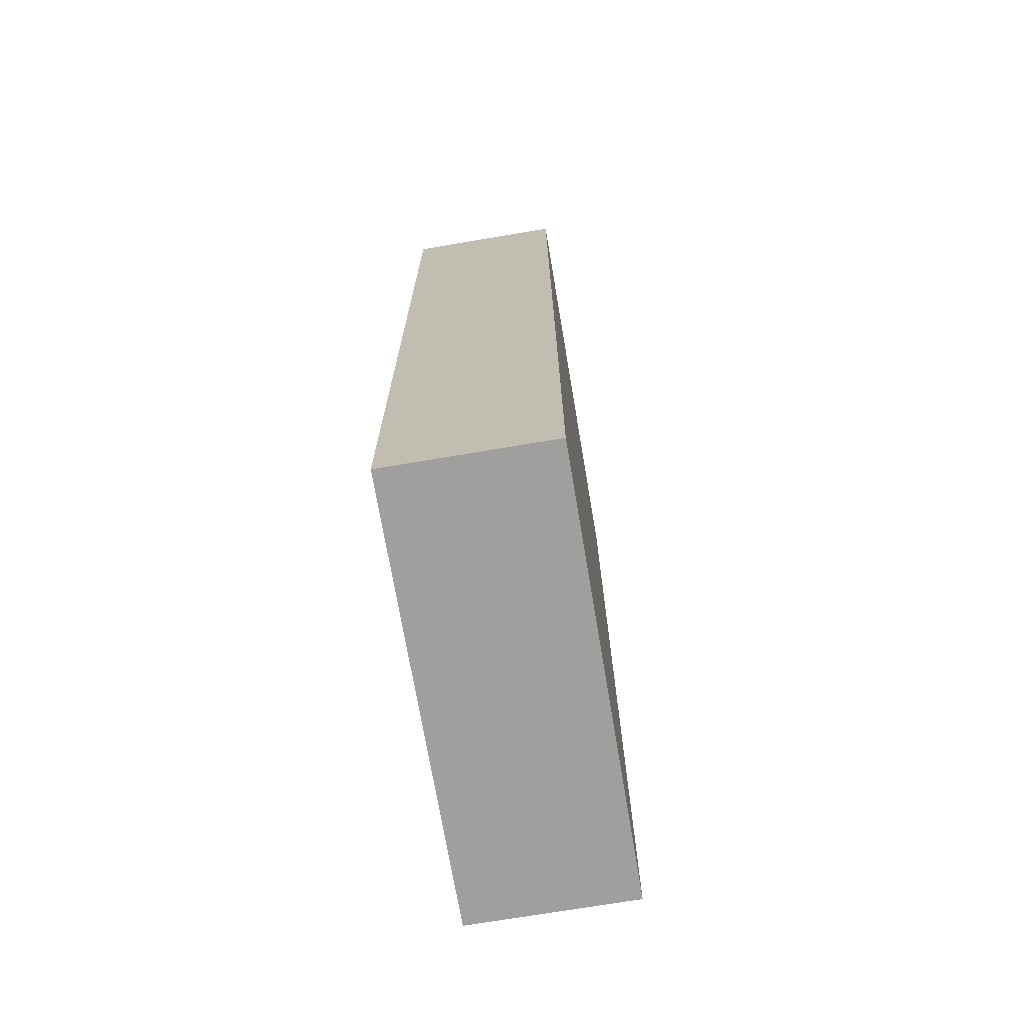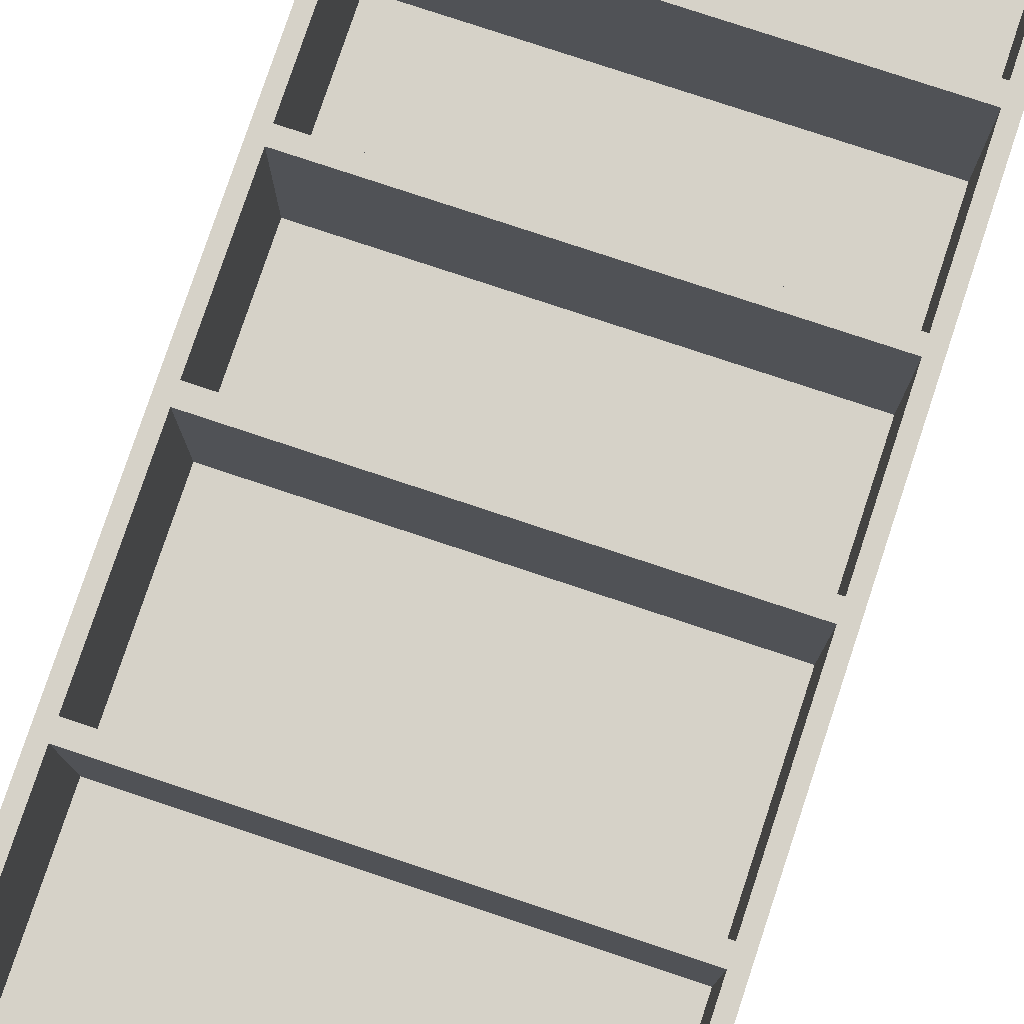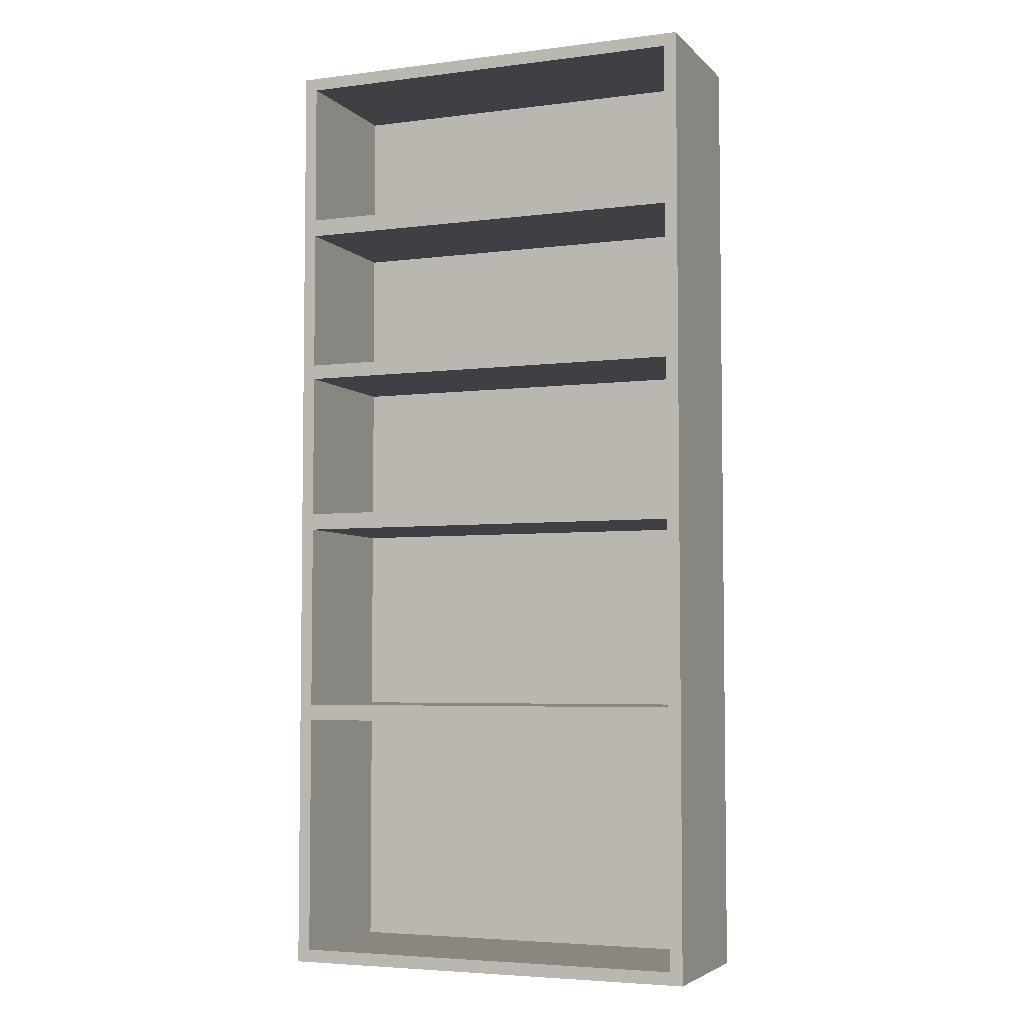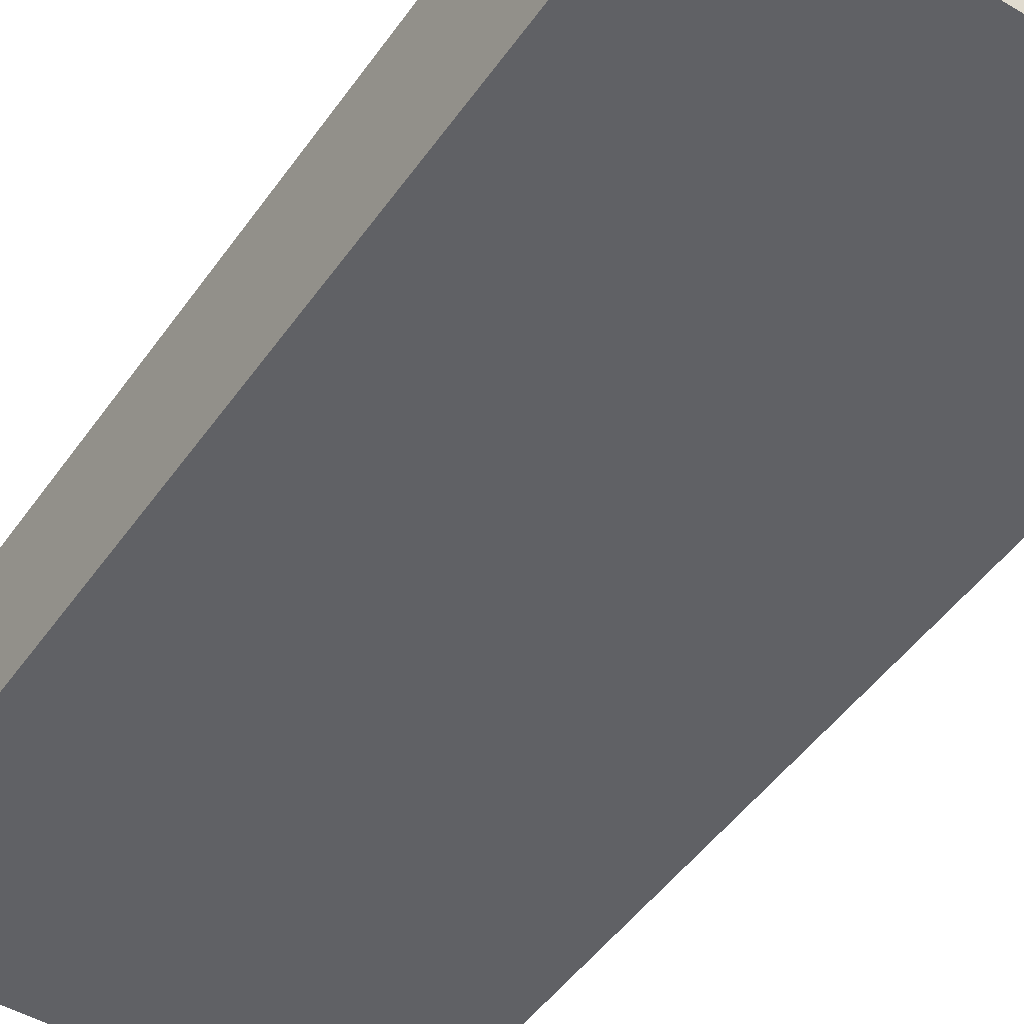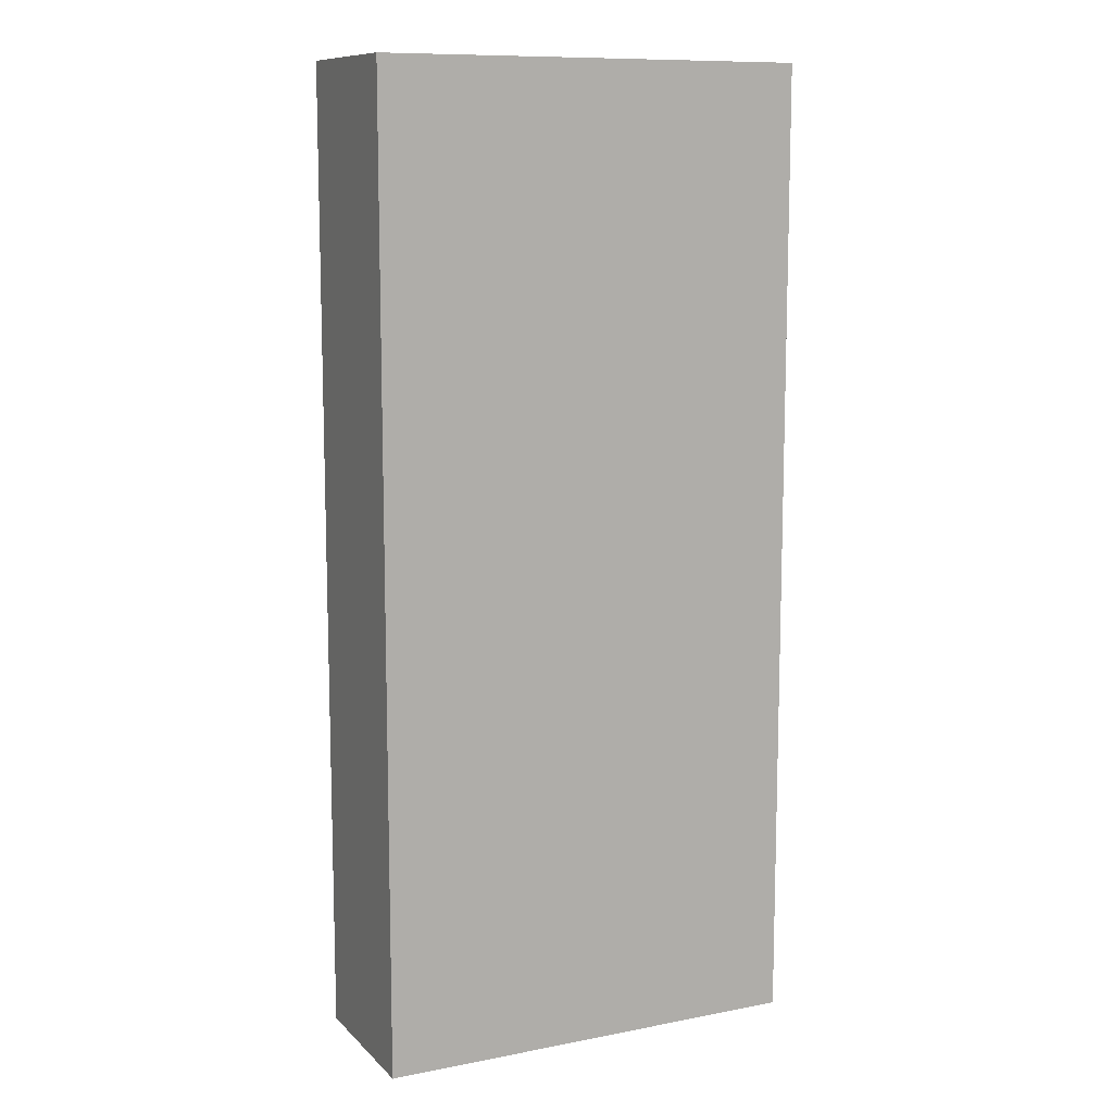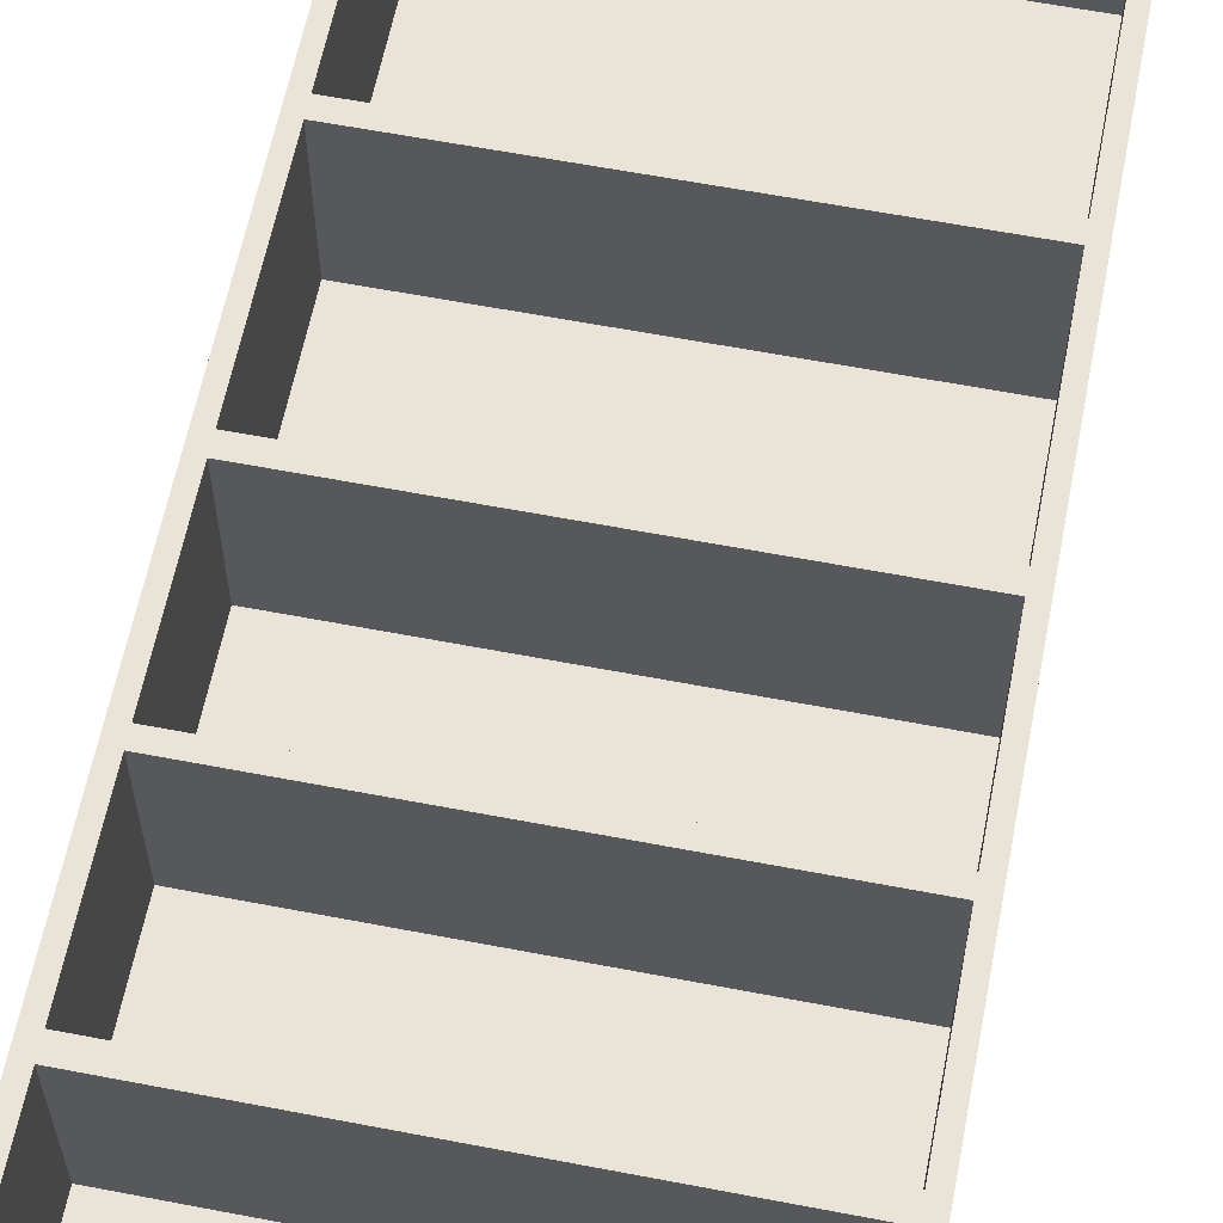
<metadata>
{"format":"obj","ext":"obj","renderer":"f3d","projection":"perspective","resolution":1024,"background":"white","views":[{"elev":-71.5,"azim":99.6,"up":"+Y"},{"elev":78.4,"azim":18.4,"up":"+Z"},{"elev":-4.7,"azim":22.1,"up":"+Y"},{"elev":-47.9,"azim":-33.4,"up":"+Z"},{"elev":10.7,"azim":154.3,"up":"+Y"},{"elev":60.9,"azim":-168.9,"up":"+Z"}]}
</metadata>
<code>
v  -40 -0 -15
v  -20 -0 -15
v  -20 0 15
v  -40 0 15
v  -20 180 15
v  -20 180 -15
v  -40 180 -15
v  -40 180 15
v  -20 2.429 -12.45
v  -20 47.99 -12.45
v  -37.57 47.99 -12.45
v  -37.57 2.429 -12.45
v  40 -0 -15
v  40 49.66 -15
v  40 49.66 15
v  40 0 15
v  20 -0 -15
v  20 49.66 -15
v  40 49.66 -15
v  40 -0 -15
v  -40 0 15
v  -40 49.66 15
v  -40 49.66 -15
v  -40 -0 -15
v  -20 0 15
v  -20 2.429 15
v  -37.57 2.429 15
v  -40 0 15
v  40 0 15
v  40 49.66 15
v  37.57 49.66 15
v  37.57 47.99 15
v  37.57 2.429 15
v  20 180 15
v  20 177.6 15
v  37.57 177.6 15
v  40 180 15
v  -40 180 15
v  -40 148.7 15
v  -37.57 148.7 15
v  -37.57 150.2 15
v  -37.57 177.6 15
v  37.57 177.6 -12.45
v  20 177.6 -12.45
v  20 150.2 -12.45
v  37.57 150.2 -12.45
v  37.57 150.2 15
v  20 150.2 15
v  20 146.9 15
v  37.57 148.7 15
v  37.57 146.9 15
v  37.57 146.9 -12.45
v  20 146.9 -12.45
v  20 120.1 -12.45
v  37.57 120.1 -12.45
v  37.57 120.1 15
v  20 120.1 15
v  20 117.3 15
v  37.57 118.8 15
v  37.57 117.3 15
v  37.57 117.3 -12.45
v  20 117.3 -12.45
v  20 89.57 -12.45
v  37.57 89.57 -12.45
v  37.57 89.57 15
v  20 89.57 15
v  20 86.43 15
v  37.57 88 15
v  37.57 86.43 15
v  37.57 86.43 -12.45
v  20 86.43 -12.45
v  20 51.07 -12.45
v  37.57 51.07 -12.45
v  37.57 51.07 15
v  20 51.07 15
v  20 47.99 15
v  -20 2.429 15
v  -20 2.429 -12.45
v  -37.57 2.429 -12.45
v  -37.57 2.429 15
v  37.57 2.429 15
v  37.57 47.99 15
v  37.57 47.99 -12.45
v  37.57 2.429 -12.45
v  20 47.99 15
v  20 47.99 -12.45
v  37.57 47.99 -12.45
v  37.57 47.99 15
v  -37.57 47.99 15
v  -37.57 2.429 15
v  -37.57 2.429 -12.45
v  -37.57 47.99 -12.45
v  20 177.6 15
v  20 177.6 -12.45
v  37.57 177.6 -12.45
v  37.57 177.6 15
v  -37.57 177.6 15
v  -37.57 150.2 15
v  -37.57 150.2 -12.45
v  -37.57 177.6 -12.45
v  -20 150.2 15
v  -20 150.2 -12.45
v  -37.57 150.2 -12.45
v  -37.57 150.2 15
v  37.57 150.2 15
v  37.57 177.6 15
v  37.57 177.6 -12.45
v  37.57 150.2 -12.45
v  -37.57 146.9 15
v  -37.57 120.1 15
v  -37.57 120.1 -12.45
v  -37.57 146.9 -12.45
v  -20 120.1 15
v  -20 120.1 -12.45
v  -37.57 120.1 -12.45
v  -37.57 120.1 15
v  37.57 120.1 15
v  37.57 146.9 15
v  37.57 146.9 -12.45
v  37.57 120.1 -12.45
v  20 146.9 15
v  20 146.9 -12.45
v  37.57 146.9 -12.45
v  37.57 146.9 15
v  -37.57 117.3 15
v  -37.57 89.57 15
v  -37.57 89.57 -12.45
v  -37.57 117.3 -12.45
v  -20 89.57 15
v  -20 89.57 -12.45
v  -37.57 89.57 -12.45
v  -37.57 89.57 15
v  37.57 89.57 15
v  37.57 117.3 15
v  37.57 117.3 -12.45
v  37.57 89.57 -12.45
v  20 117.3 15
v  20 117.3 -12.45
v  37.57 117.3 -12.45
v  37.57 117.3 15
v  -37.57 86.43 15
v  -37.57 51.07 15
v  -37.57 51.07 -12.45
v  -37.57 86.43 -12.45
v  -20 51.07 15
v  -20 51.07 -12.45
v  -37.57 51.07 -12.45
v  -37.57 51.07 15
v  37.57 51.07 15
v  37.57 86.43 15
v  37.57 86.43 -12.45
v  37.57 51.07 -12.45
v  20 86.43 15
v  20 86.43 -12.45
v  37.57 86.43 -12.45
v  37.57 86.43 15
v  20 -0 -15
v  20 0 15
v  0 0 15
v  0 -0 -15
v  20 180 15
v  20 180 -15
v  0 180 -15
v  0 180 15
v  20 2.429 -12.45
v  20 47.99 -12.45
v  0 47.99 -12.45
v  0 2.429 -12.45
v  -20 -0 -15
v  -20 49.66 -15
v  0 49.66 -15
v  0 -0 -15
v  20 0 15
v  20 2.429 15
v  0 2.429 15
v  0 0 15
v  -20 180 15
v  -20 177.6 15
v  0 177.6 15
v  0 180 15
v  -20 177.6 -12.45
v  -20 150.2 -12.45
v  0 150.2 -12.45
v  0 177.6 -12.45
v  -20 150.2 15
v  -20 146.9 15
v  0 146.9 15
v  0 150.2 15
v  -20 146.9 -12.45
v  -20 120.1 -12.45
v  0 120.1 -12.45
v  0 146.9 -12.45
v  -20 120.1 15
v  -20 117.3 15
v  0 117.3 15
v  0 120.1 15
v  -20 117.3 -12.45
v  -20 89.57 -12.45
v  0 89.57 -12.45
v  0 117.3 -12.45
v  -20 89.57 15
v  -20 86.43 15
v  -0 86.43 15
v  0 89.57 15
v  -20 86.43 -12.45
v  -20 51.07 -12.45
v  0 51.07 -12.45
v  -0 86.43 -12.45
v  -20 51.07 15
v  -20 47.99 15
v  0 47.99 15
v  0 51.07 15
v  20 2.429 15
v  20 2.429 -12.45
v  0 2.429 -12.45
v  0 2.429 15
v  -20 47.99 15
v  -20 47.99 -12.45
v  0 47.99 -12.45
v  0 47.99 15
v  -20 177.6 15
v  -20 177.6 -12.45
v  0 177.6 -12.45
v  0 177.6 15
v  20 150.2 15
v  20 150.2 -12.45
v  0 150.2 -12.45
v  0 150.2 15
v  20 120.1 15
v  20 120.1 -12.45
v  0 120.1 -12.45
v  0 120.1 15
v  -20 146.9 15
v  -20 146.9 -12.45
v  0 146.9 -12.45
v  0 146.9 15
v  20 89.57 15
v  20 89.57 -12.45
v  0 89.57 -12.45
v  0 89.57 15
v  -20 117.3 15
v  -20 117.3 -12.45
v  0 117.3 -12.45
v  0 117.3 15
v  20 51.07 15
v  20 51.07 -12.45
v  0 51.07 -12.45
v  0 51.07 15
v  -20 86.43 15
v  -20 86.43 -12.45
v  -0 86.43 -12.45
v  -0 86.43 15
v  40 -0 -15
v  40 0 15
v  40 180 15
v  40 180 -15
v  37.57 2.429 -12.45
v  37.57 47.99 -12.45
v  37.57 2.429 15
v  37.57 2.429 -12.45
v  37.57 150.2 15
v  37.57 150.2 -12.45
v  37.57 120.1 15
v  37.57 120.1 -12.45
v  37.57 89.57 15
v  37.57 89.57 -12.45
v  37.57 51.07 15
v  37.57 51.07 -12.45
v  -40 -0 -15
v  -40 49.66 -15
v  -40 180 15
v  -37.57 177.6 -12.45
v  -37.57 150.2 -12.45
v  -37.57 146.9 15
v  -37.57 146.9 -12.45
v  -37.57 120.1 -12.45
v  -37.57 118.8 15
v  -37.57 117.3 15
v  -37.57 120.1 15
v  -37.57 117.3 -12.45
v  -37.57 89.57 -12.45
v  -37.57 88 15
v  -37.57 86.43 15
v  -37.57 89.57 15
v  -37.57 86.43 -12.45
v  -37.57 51.07 -12.45
v  -37.57 49.66 15
v  -37.57 47.99 15
v  -37.57 51.07 15
v  -37.57 47.99 15
v  -37.57 47.99 -12.45
v  -37.57 177.6 15
v  -37.57 177.6 -12.45
v  -37.57 146.9 15
v  -37.57 146.9 -12.45
v  -37.57 117.3 15
v  -37.57 117.3 -12.45
v  -37.57 86.43 15
v  -37.57 86.43 -12.45
v  40 118.8 -15
v  40 118.8 15
v  40 88 15
v  40 88 -15
v  20 118.8 -15
v  40 118.8 -15
v  40 88 -15
v  20 88 -15
v  -40 118.8 15
v  -40 118.8 -15
v  -40 88 -15
v  -40 88 15
v  40 88 15
v  40 118.8 15
v  -40 88 15
v  -40 49.66 15
v  -20 118.8 -15
v  0 118.8 -15
v  0 88 -15
v  -20 88 -15
v  -40 118.8 -15
v  -40 88 -15
v  -40 118.8 15
v  40 148.7 -15
v  40 148.7 15
v  20 148.7 -15
v  40 148.7 -15
v  -40 148.7 15
v  -40 148.7 -15
v  40 148.7 15
v  -20 148.7 -15
v  0 148.7 -15
v  -40 148.7 -15
v  40 180 -15
v  40 180 15
v  20 180 -15
v  40 180 -15
v  -40 180 15
v  -40 180 -15
v  40 180 15
v  -20 180 -15
v  0 180 -15
v  -40 180 -15
f 1 2 3
f 3 4 1
f 5 6 7
f 7 8 5
f 9 10 11
f 11 12 9
f 13 14 15
f 15 16 13
f 17 18 19
f 19 20 17
f 21 22 23
f 23 24 21
f 25 26 27
f 27 28 25
f 29 30 31
f 29 31 32
f 29 32 33
f 34 35 36
f 36 37 34
f 38 39 40
f 38 40 41
f 38 41 42
f 43 44 45
f 45 46 43
f 47 48 49
f 50 47 49
f 51 50 49
f 52 53 54
f 54 55 52
f 56 57 58
f 59 56 58
f 60 59 58
f 61 62 63
f 63 64 61
f 65 66 67
f 68 65 67
f 69 68 67
f 70 71 72
f 72 73 70
f 74 75 76
f 31 74 76
f 32 31 76
f 77 78 79
f 79 80 77
f 81 82 83
f 83 84 81
f 85 86 87
f 87 88 85
f 89 90 91
f 91 92 89
f 93 94 95
f 95 96 93
f 97 98 99
f 99 100 97
f 101 102 103
f 103 104 101
f 105 106 107
f 107 108 105
f 109 110 111
f 111 112 109
f 113 114 115
f 115 116 113
f 117 118 119
f 119 120 117
f 121 122 123
f 123 124 121
f 125 126 127
f 127 128 125
f 129 130 131
f 131 132 129
f 133 134 135
f 135 136 133
f 137 138 139
f 139 140 137
f 141 142 143
f 143 144 141
f 145 146 147
f 147 148 145
f 149 150 151
f 151 152 149
f 153 154 155
f 155 156 153
f 157 158 159
f 159 160 157
f 161 162 163
f 163 164 161
f 165 166 167
f 167 168 165
f 169 170 171
f 171 172 169
f 173 174 175
f 175 176 173
f 177 178 179
f 179 180 177
f 181 182 183
f 183 184 181
f 185 186 187
f 187 188 185
f 189 190 191
f 191 192 189
f 193 194 195
f 195 196 193
f 197 198 199
f 199 200 197
f 201 202 203
f 203 204 201
f 205 206 207
f 207 208 205
f 209 210 211
f 211 212 209
f 213 214 215
f 215 216 213
f 217 218 219
f 219 220 217
f 221 222 223
f 223 224 221
f 225 226 227
f 227 228 225
f 229 230 231
f 231 232 229
f 233 234 235
f 235 236 233
f 237 238 239
f 239 240 237
f 241 242 243
f 243 244 241
f 245 246 247
f 247 248 245
f 249 250 251
f 251 252 249
f 172 171 18
f 18 17 172
f 180 179 35
f 35 34 180
f 184 183 45
f 45 44 184
f 188 187 49
f 49 48 188
f 192 191 54
f 54 53 192
f 196 195 58
f 58 57 196
f 200 199 63
f 63 62 200
f 204 203 67
f 67 66 204
f 208 207 72
f 72 71 208
f 212 211 76
f 76 75 212
f 220 219 86
f 86 85 220
f 224 223 94
f 94 93 224
f 236 235 122
f 122 121 236
f 244 243 138
f 138 137 244
f 252 251 154
f 154 153 252
f 253 254 158
f 158 157 253
f 255 256 162
f 162 161 255
f 257 258 166
f 166 165 257
f 173 29 33
f 33 174 173
f 259 260 214
f 214 213 259
f 261 262 226
f 226 225 261
f 263 264 230
f 230 229 263
f 265 266 238
f 238 237 265
f 267 268 246
f 246 245 267
f 160 159 3
f 3 2 160
f 164 163 6
f 6 5 164
f 168 167 10
f 10 9 168
f 176 175 26
f 26 25 176
f 216 215 78
f 78 77 216
f 228 227 102
f 102 101 228
f 232 231 114
f 114 113 232
f 240 239 130
f 130 129 240
f 248 247 146
f 146 145 248
f 269 270 170
f 170 169 269
f 177 271 42
f 42 178 177
f 272 273 182
f 182 181 272
f 40 274 186
f 41 40 186
f 185 41 186
f 275 276 190
f 190 189 275
f 277 278 194
f 279 277 194
f 193 279 194
f 280 281 198
f 198 197 280
f 282 283 202
f 284 282 202
f 201 284 202
f 285 286 206
f 206 205 285
f 287 288 210
f 289 287 210
f 209 289 210
f 290 291 218
f 218 217 290
f 292 293 222
f 222 221 292
f 294 295 234
f 234 233 294
f 296 297 242
f 242 241 296
f 298 299 250
f 250 249 298
f 300 301 302
f 302 303 300
f 304 305 306
f 306 307 304
f 308 309 310
f 310 311 308
f 312 313 59
f 312 59 60
f 312 60 65
f 312 65 68
f 314 315 287
f 314 287 289
f 314 289 283
f 314 283 282
f 316 317 318
f 318 319 316
f 317 304 307
f 307 318 317
f 320 316 319
f 319 321 320
f 322 314 282
f 322 282 284
f 322 284 278
f 322 278 277
f 323 324 301
f 301 300 323
f 325 326 305
f 305 304 325
f 327 328 309
f 309 308 327
f 313 329 50
f 313 50 51
f 313 51 56
f 313 56 59
f 330 331 317
f 317 316 330
f 331 325 304
f 304 317 331
f 332 330 316
f 316 320 332
f 39 322 277
f 39 277 279
f 39 279 274
f 39 274 40
f 333 334 324
f 324 323 333
f 335 336 326
f 326 325 335
f 337 338 328
f 328 327 337
f 329 339 36
f 329 36 47
f 329 47 50
f 340 341 331
f 331 330 340
f 341 335 325
f 325 331 341
f 342 340 330
f 330 332 342
f 303 302 15
f 15 14 303
f 307 306 19
f 19 18 307
f 311 310 23
f 23 22 311
f 30 312 68
f 30 68 69
f 30 69 74
f 30 74 31
f 319 318 171
f 171 170 319
f 318 307 18
f 18 171 318
f 321 319 170
f 170 270 321
f 315 28 27
f 315 27 288
f 315 288 287

</code>
